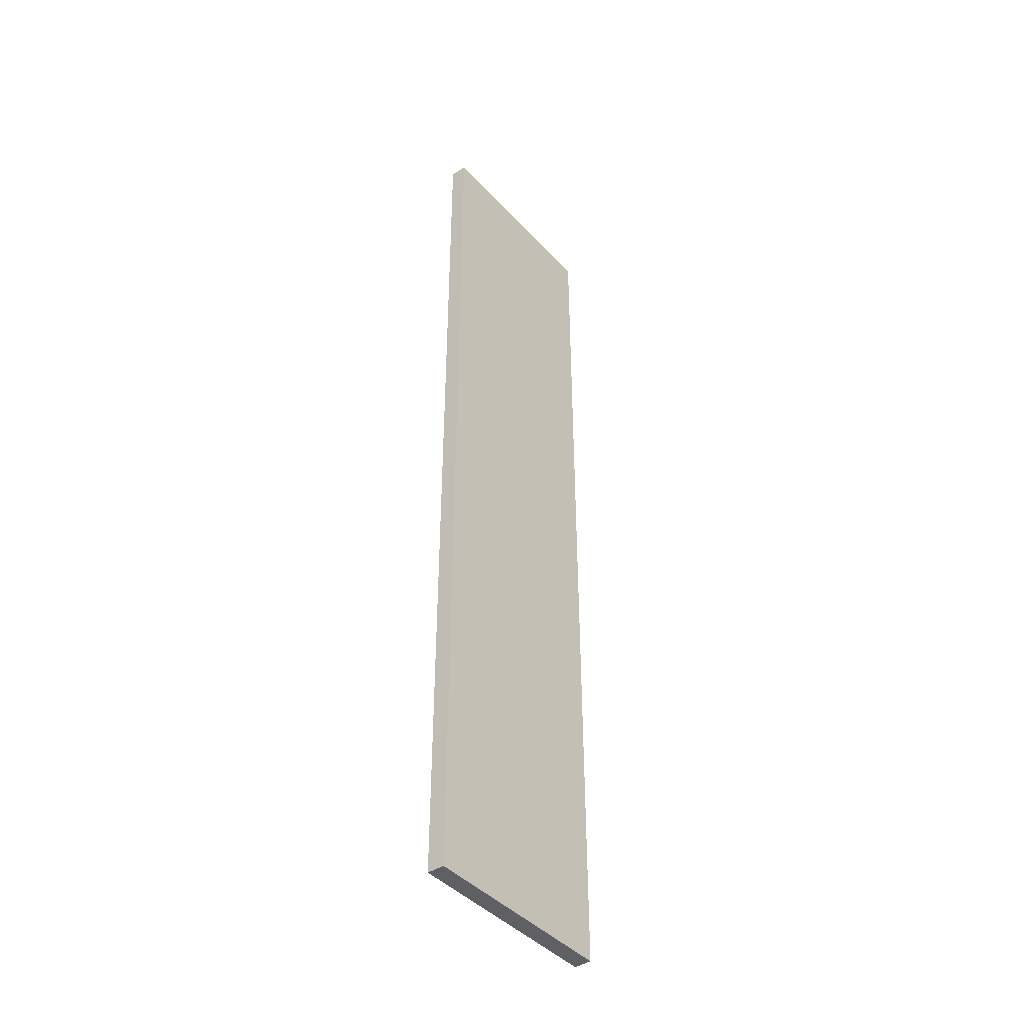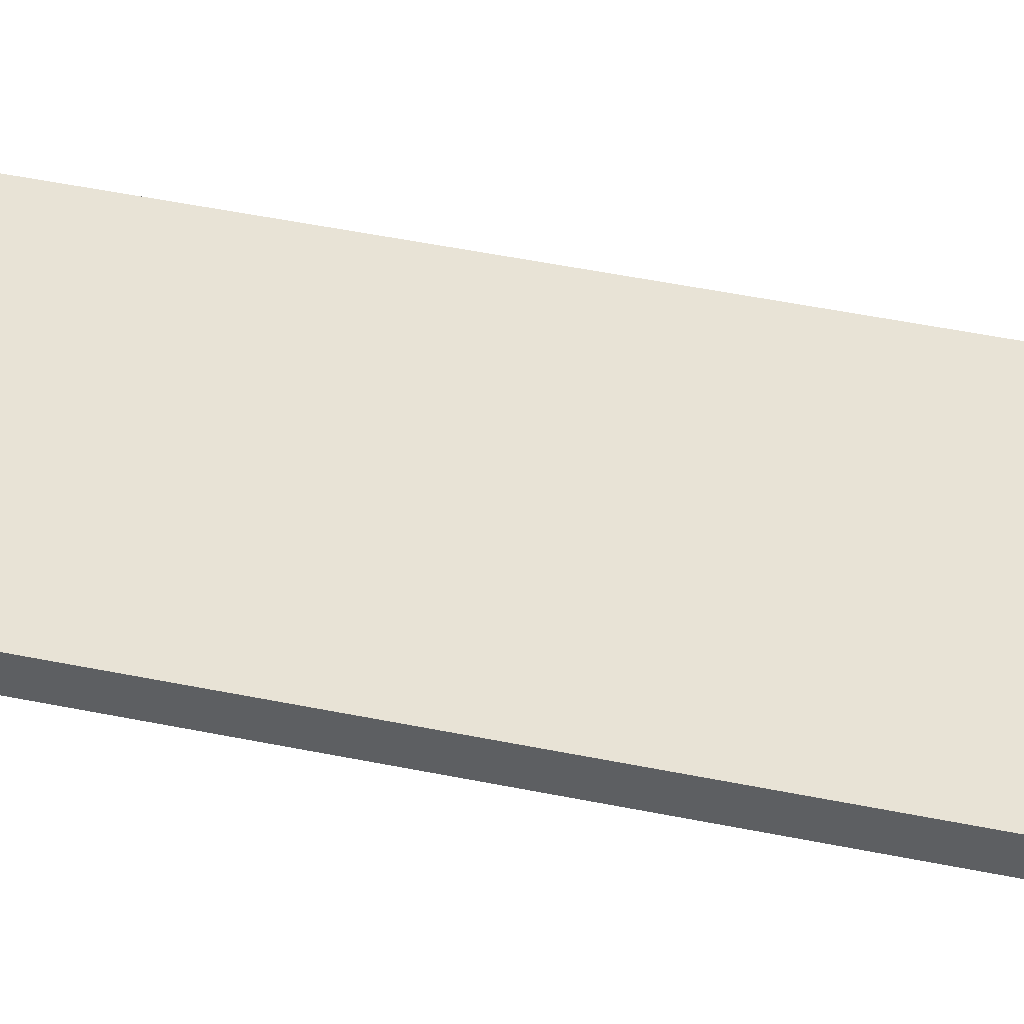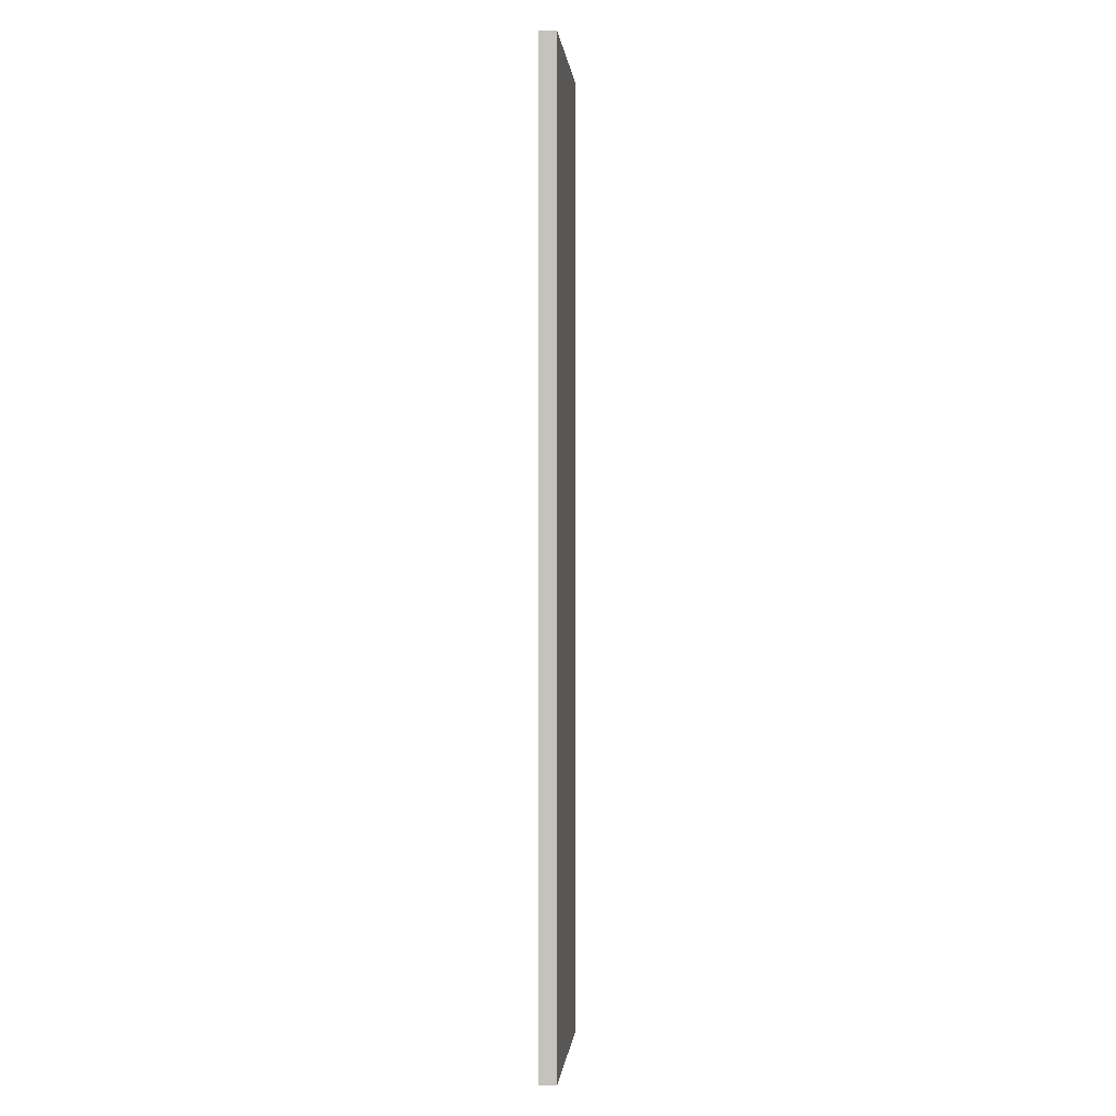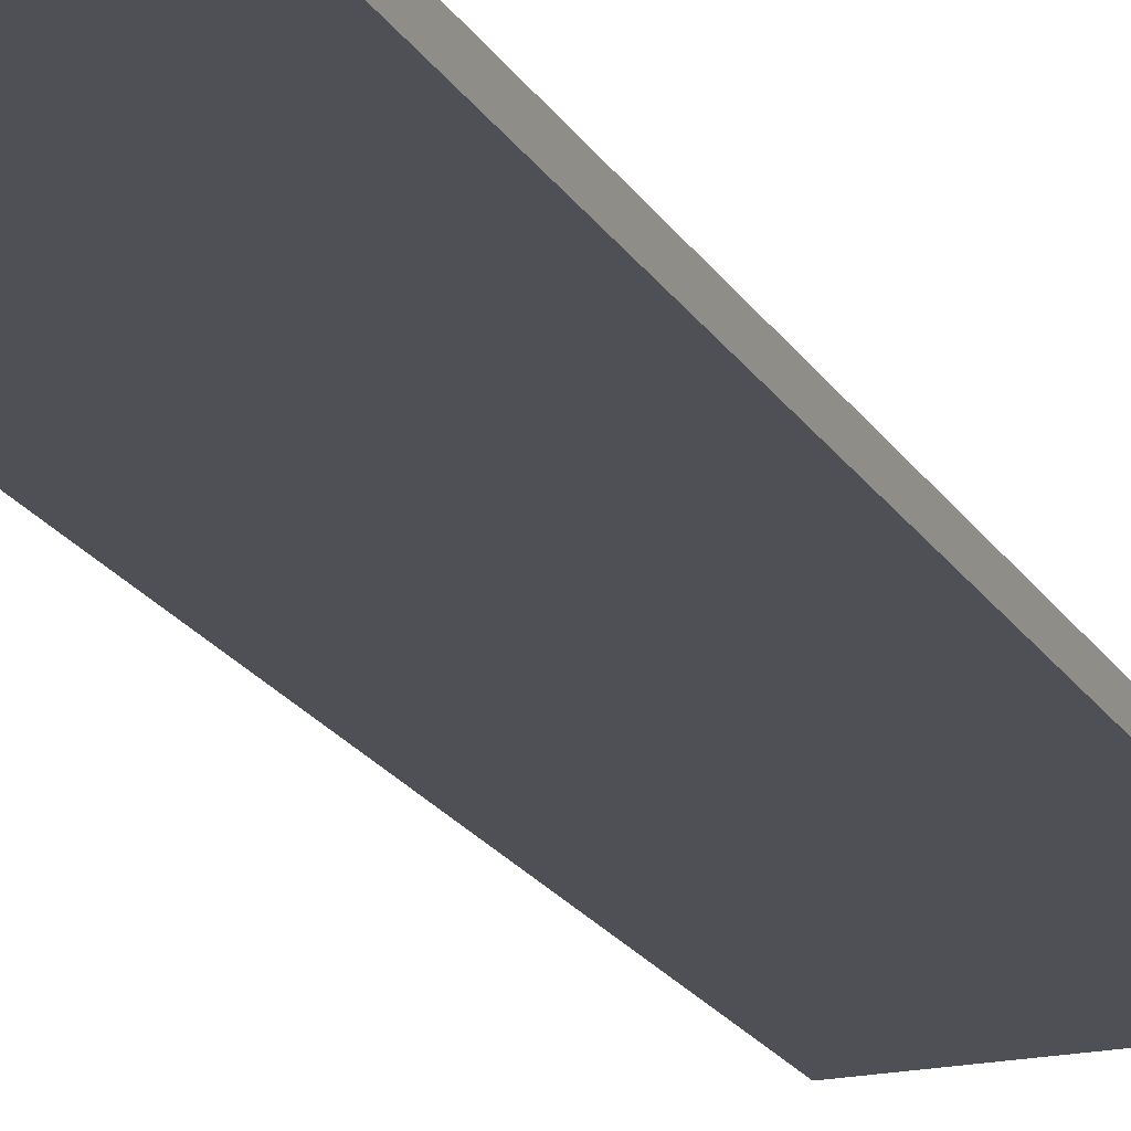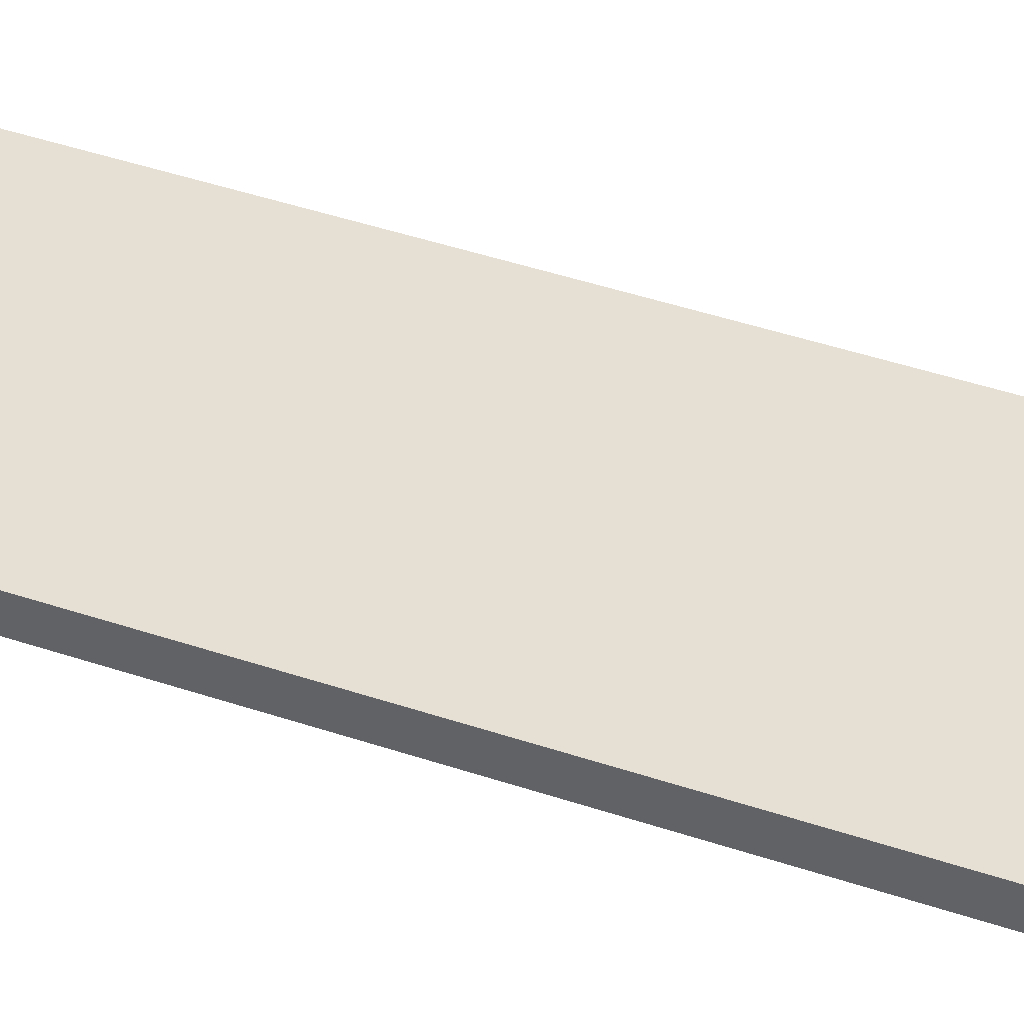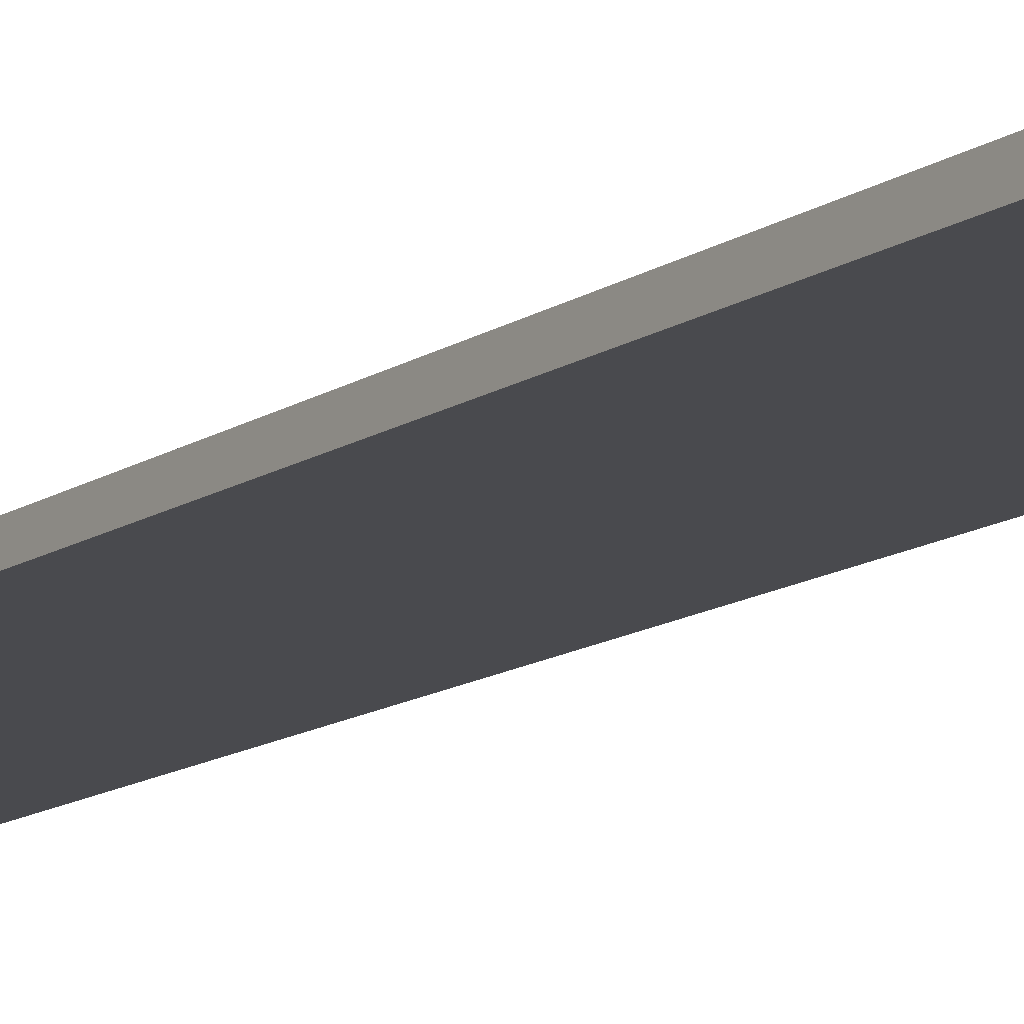
<metadata>
{"format":"obj","ext":"obj","renderer":"f3d","projection":"perspective","resolution":1024,"background":"white","views":[{"elev":-42.6,"azim":128.4,"up":"+Z"},{"elev":41.9,"azim":104.4,"up":"+Y"},{"elev":0.2,"azim":-84.7,"up":"+Z"},{"elev":-19.4,"azim":-158.4,"up":"+Y"},{"elev":38.0,"azim":-65.9,"up":"+Y"},{"elev":-13.4,"azim":145.4,"up":"+Y"}]}
</metadata>
<code>
o Component_2_1/Component_2/mesh20/mesh20-geometry#mesh20-geometry
v 0.09707 0.1452 0.5425
v -0.1139 0.1452 -0.4419
v -0.1139 0.1452 0.5425
v 0.09707 0.1452 -0.4419
v -0.1139 0.1277 0.5425
v 0.09707 0.1277 -0.4419
v -0.1139 0.1277 -0.4419
v 0.09707 0.1277 0.5425
f 1 2 3
f 2 1 4
f 2 5 3
f 5 1 3
f 1 6 4
f 6 2 4
f 5 2 7
f 1 5 8
f 6 1 8
f 2 6 7
f 6 5 7
f 5 6 8
f 3 2 1
f 4 1 2
f 3 5 2
f 3 1 5
f 4 6 1
f 4 2 6
f 7 2 5
f 8 5 1
f 8 1 6
f 7 6 2
f 7 5 6
f 8 6 5

</code>
